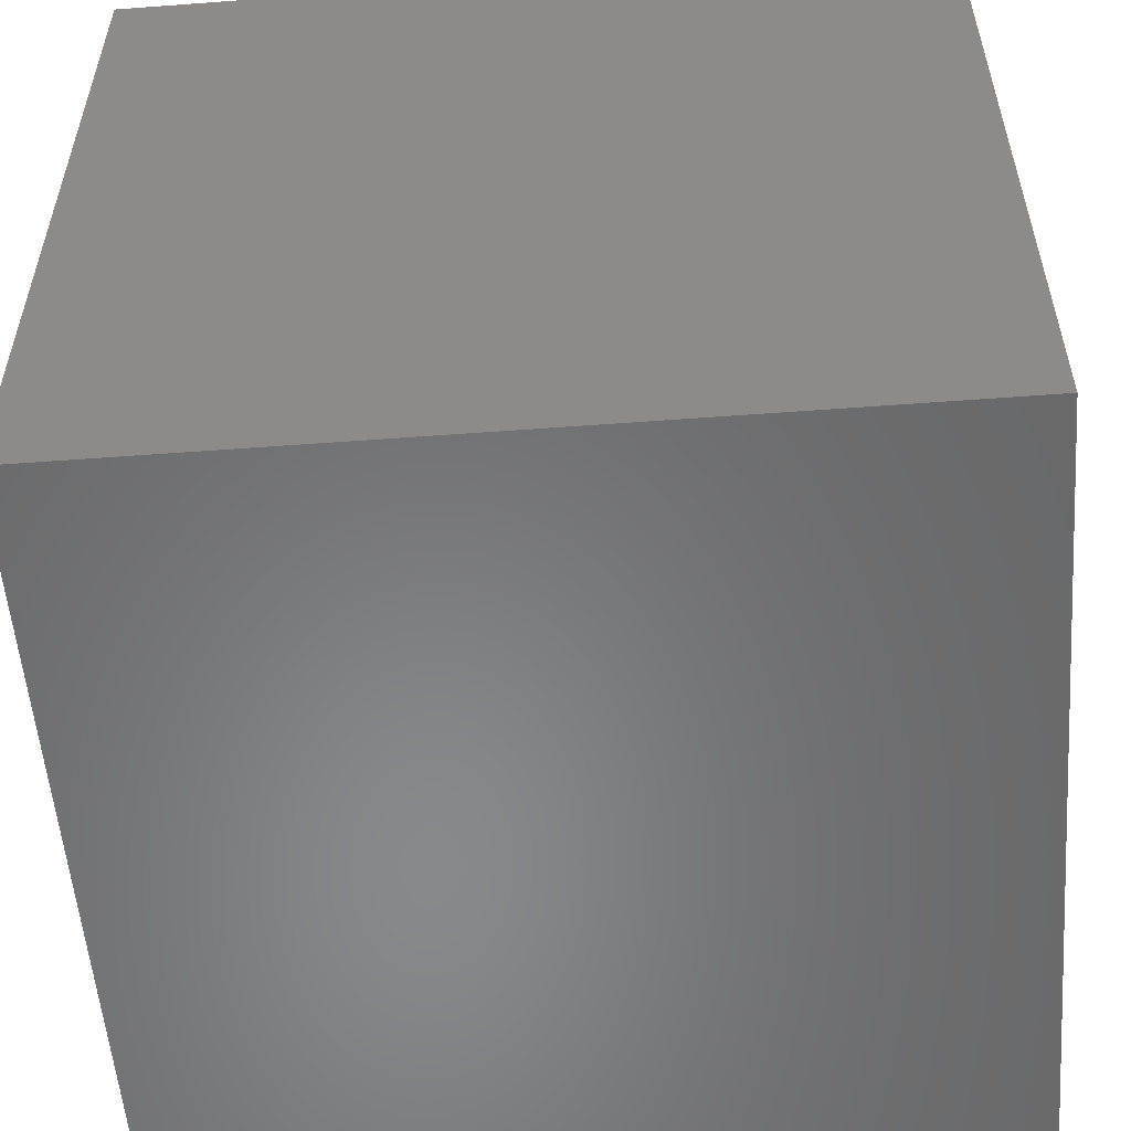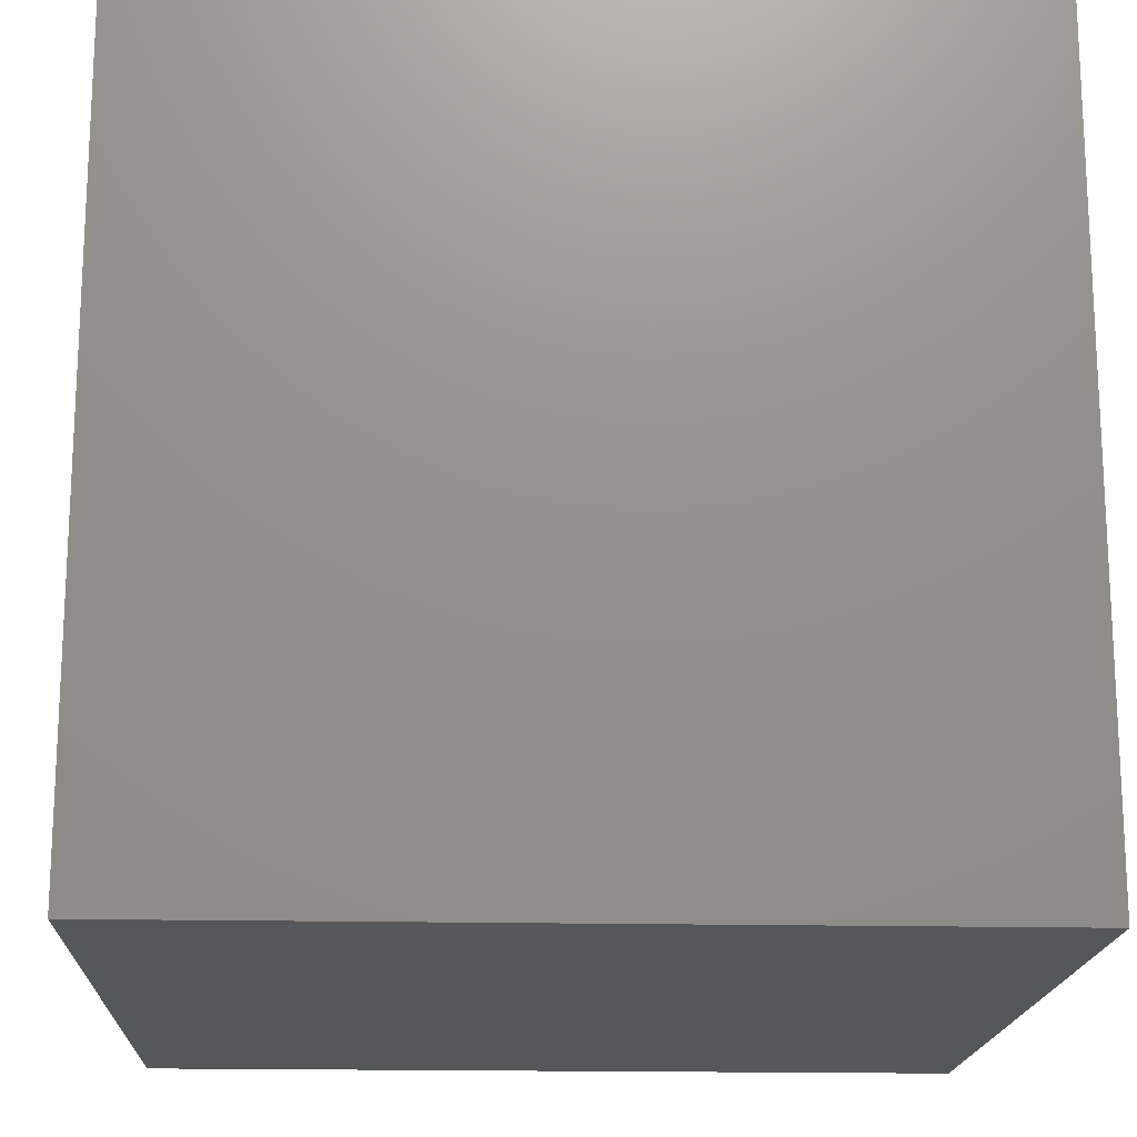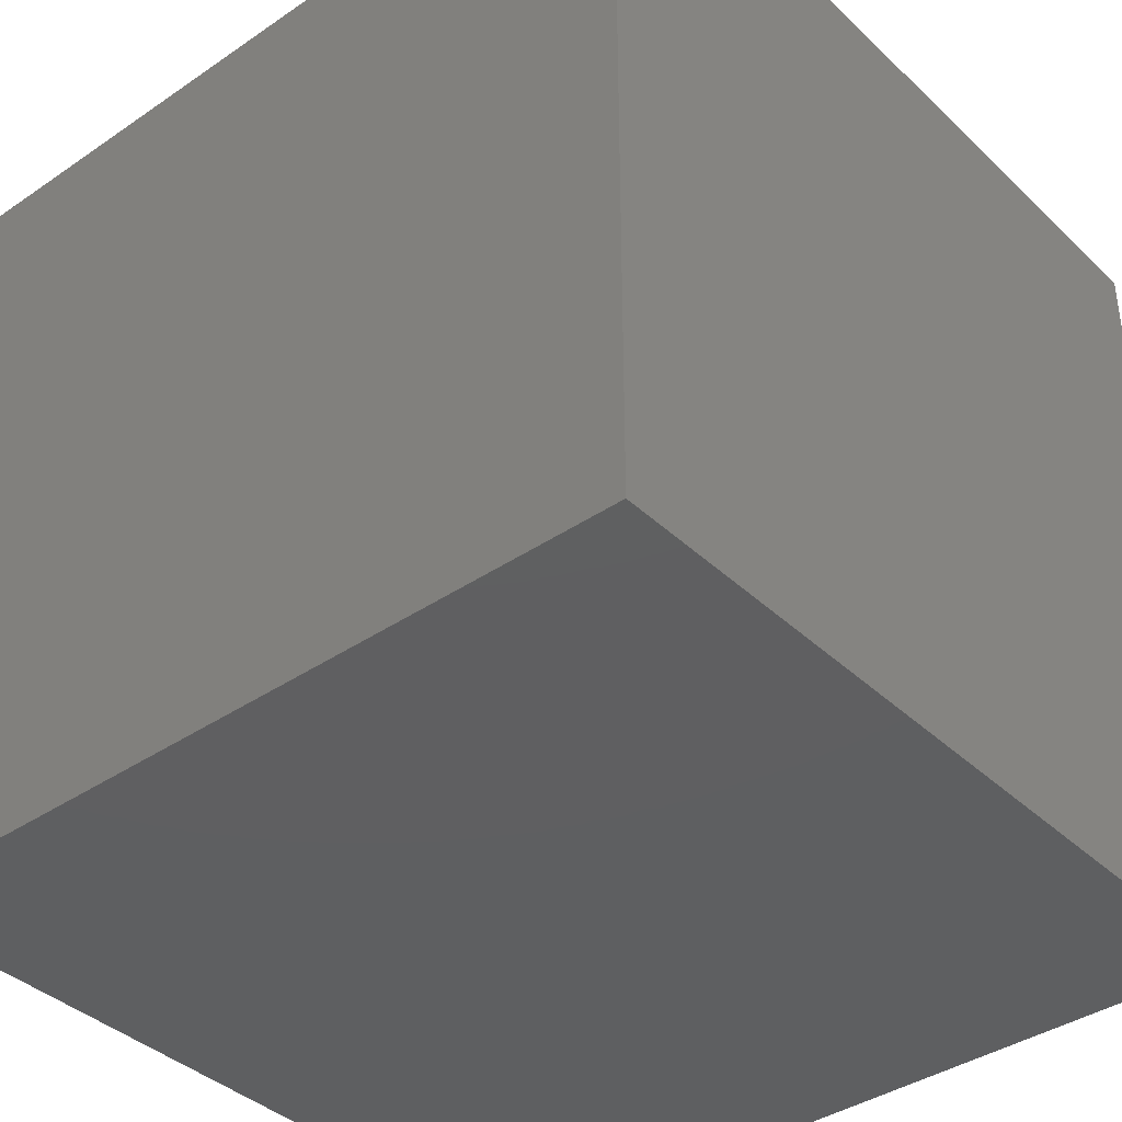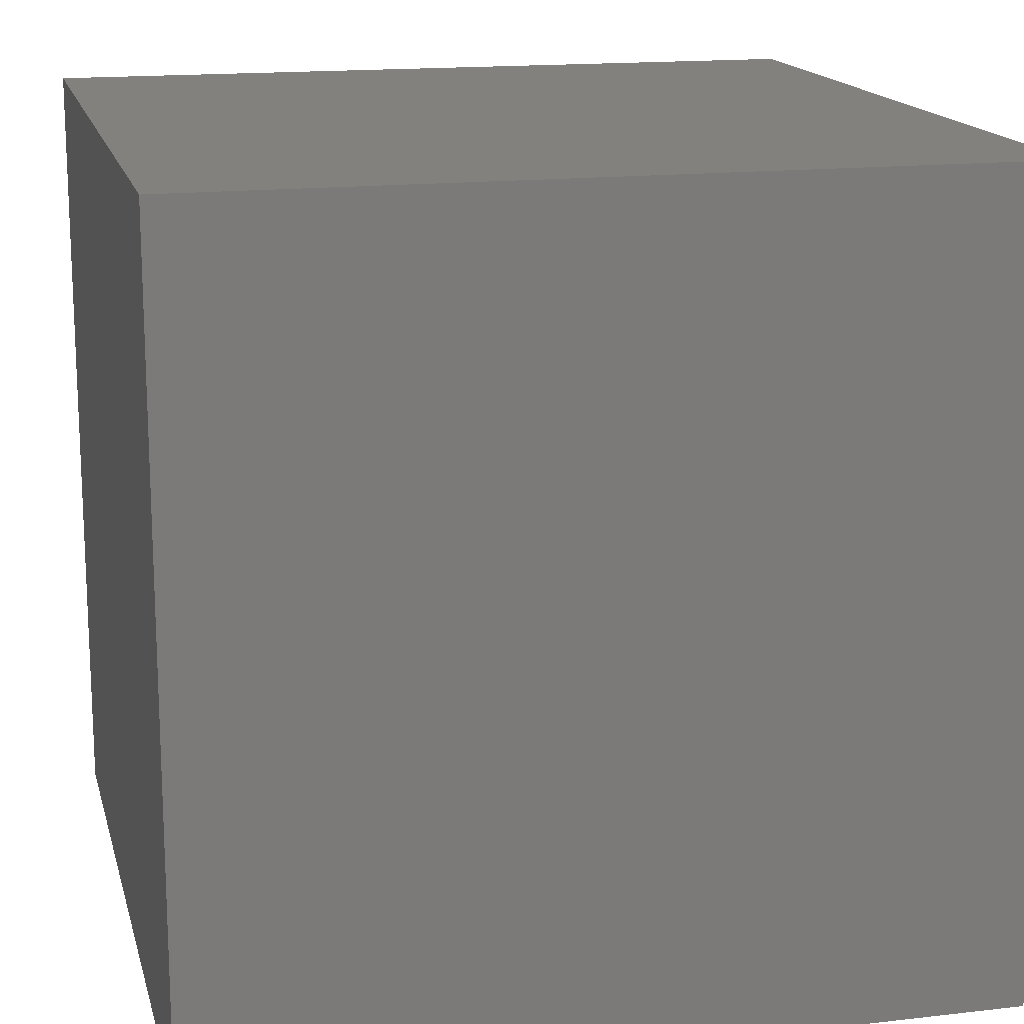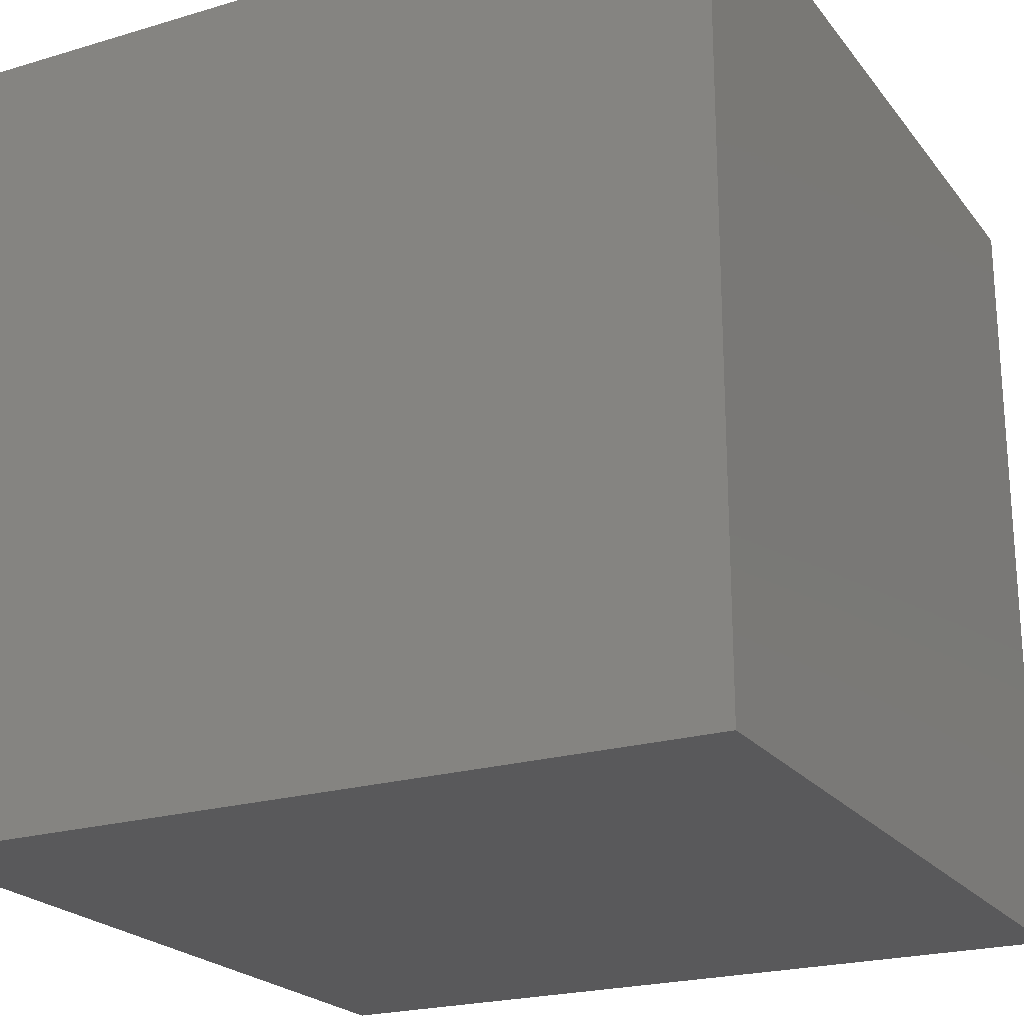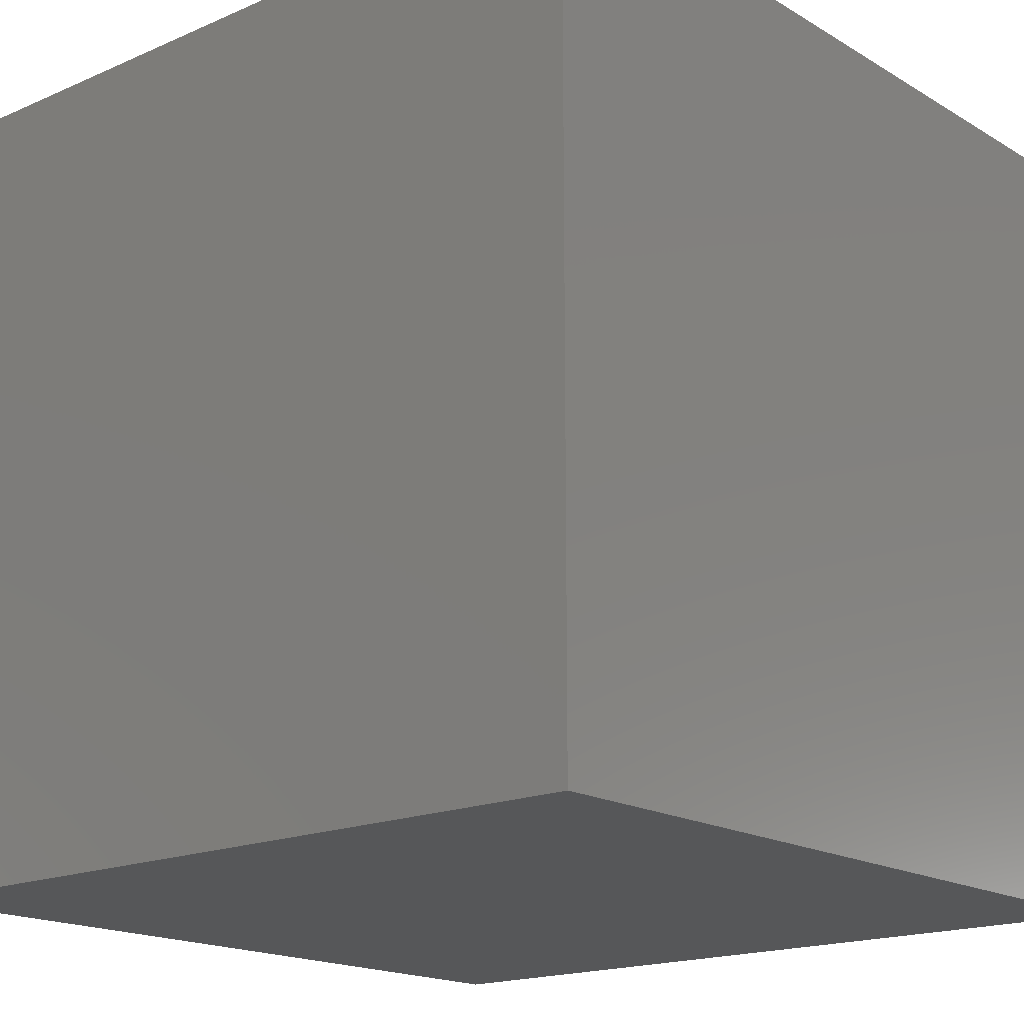
<metadata>
{"format":"stl","ext":"stl","renderer":"f3d","projection":"perspective","resolution":1024,"background":"white","views":[{"elev":-55.1,"azim":4.5,"up":"+Z"},{"elev":-17.4,"azim":-92.6,"up":"+Z"},{"elev":-38.9,"azim":130.5,"up":"+Z"},{"elev":16.0,"azim":-13.5,"up":"+Y"},{"elev":-22.2,"azim":-62.6,"up":"+Z"},{"elev":-17.5,"azim":-49.3,"up":"+Z"}]}
</metadata>
<code>
# stl→obj: 8 verts, 12 faces
v -5 5 -3
v -6 5 -3
v -5 4 -3
v -6 4 -3
v -5 4 -4
v -6 4 -4
v -5 5 -4
v -6 5 -4
f 1 2 3
f 3 2 4
f 5 6 7
f 7 6 8
f 4 6 3
f 3 6 5
f 2 8 4
f 4 8 6
f 1 7 2
f 2 7 8
f 3 5 1
f 1 5 7

</code>
